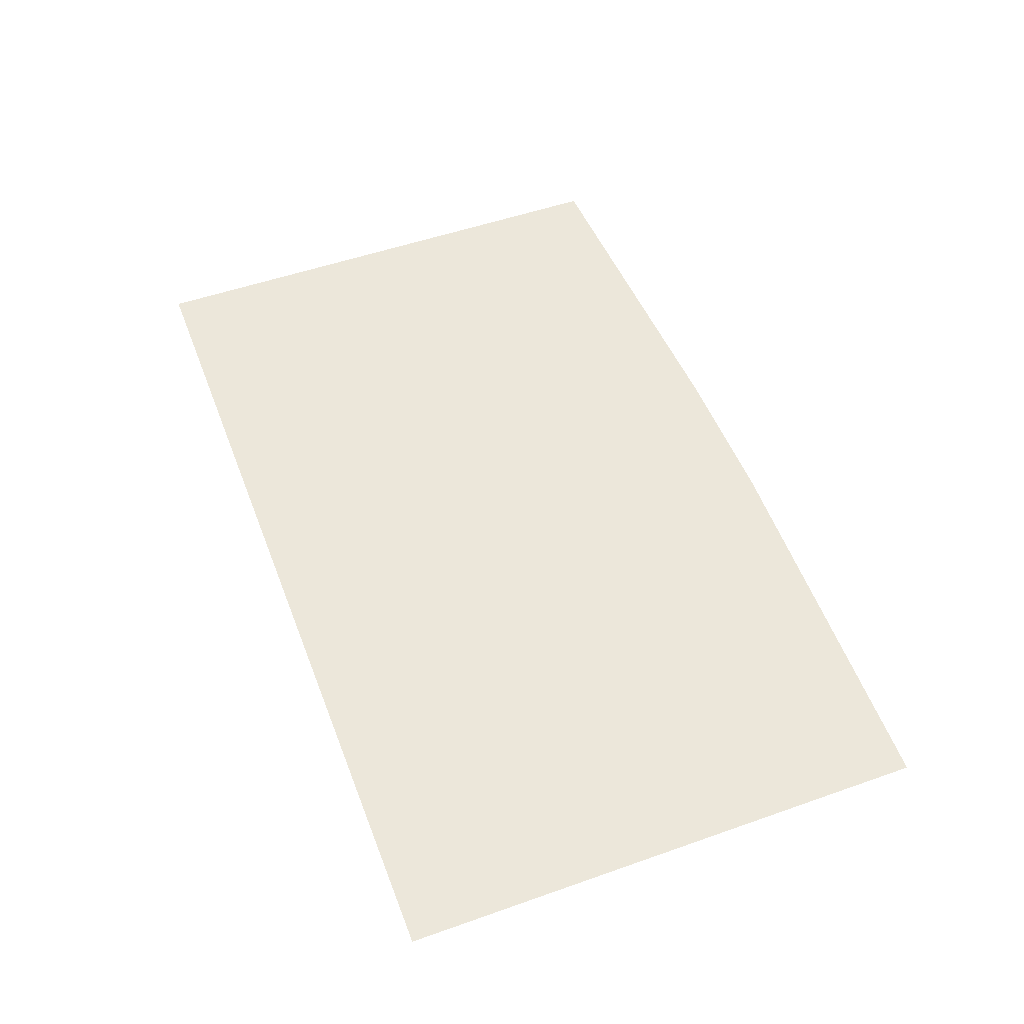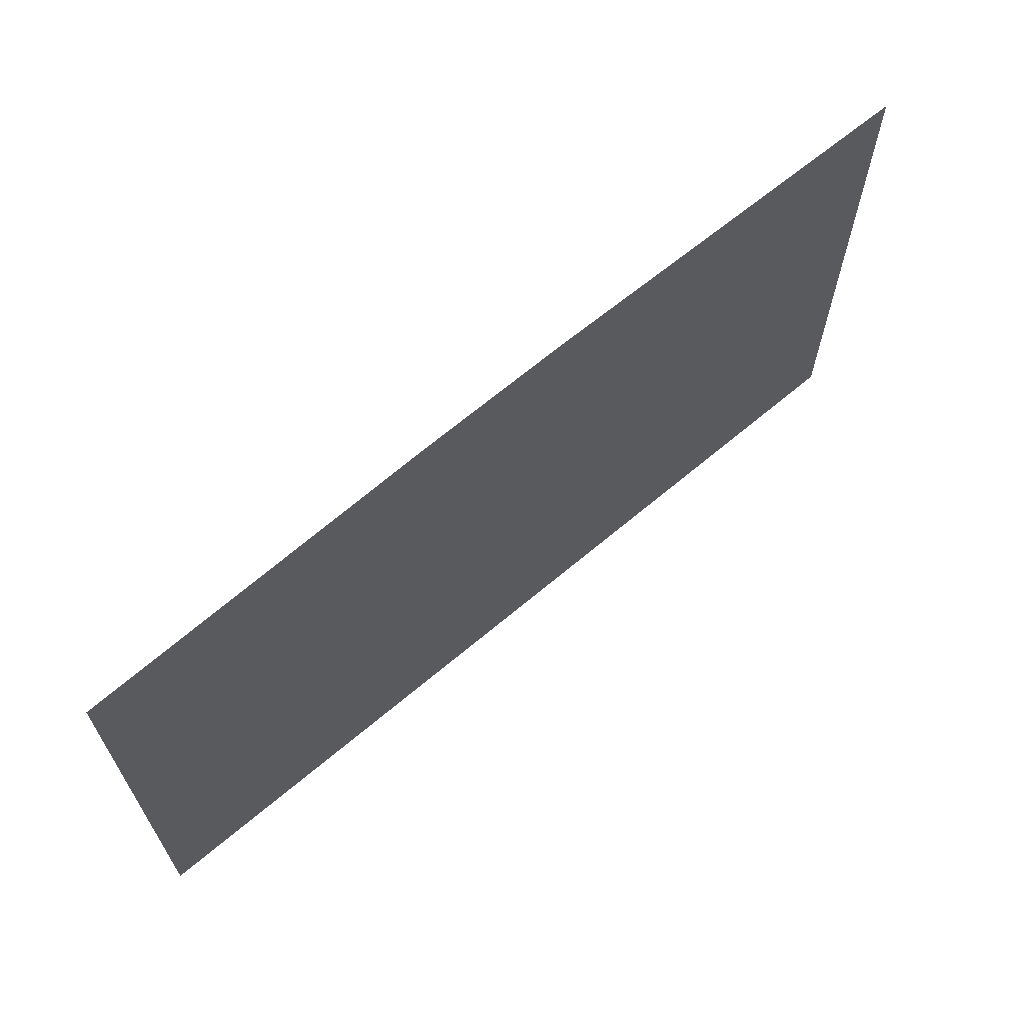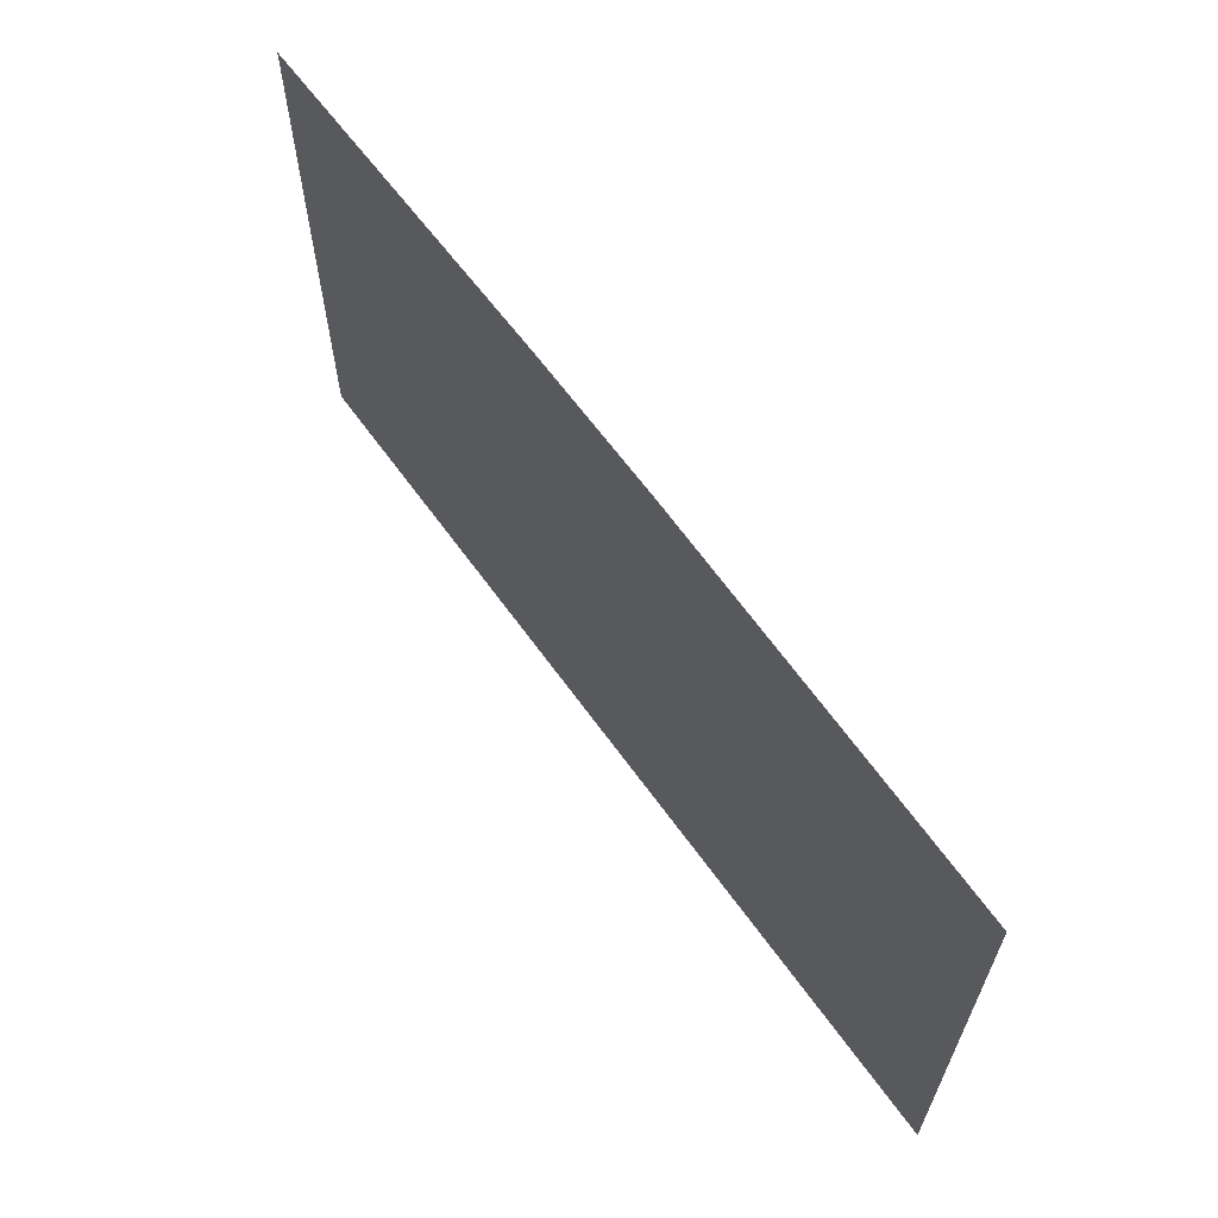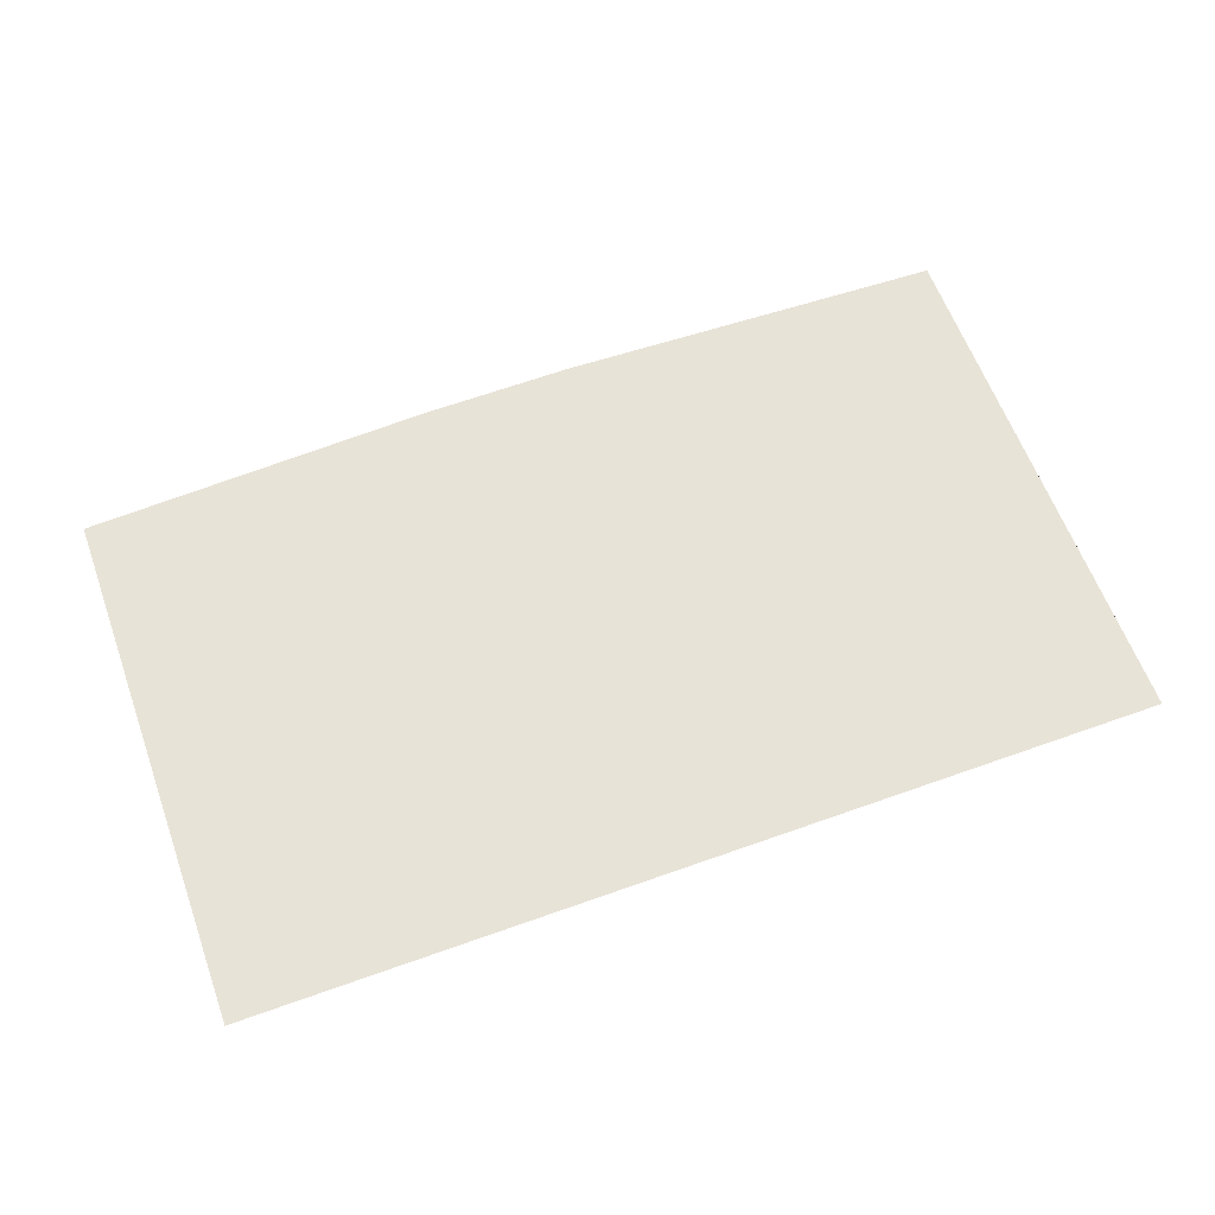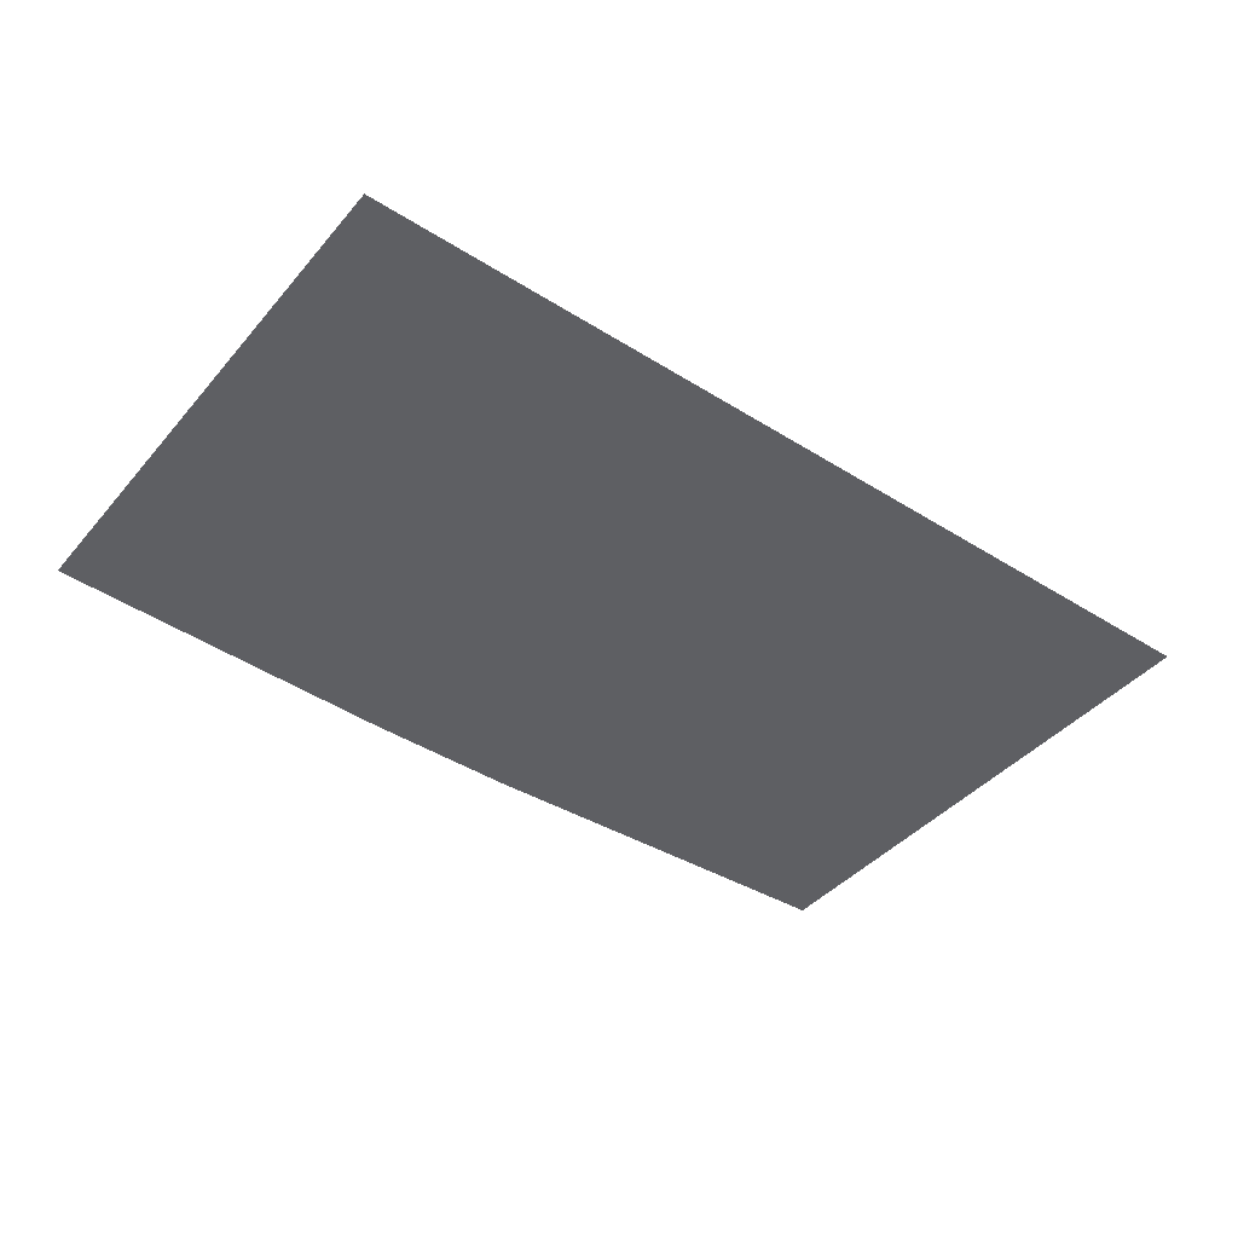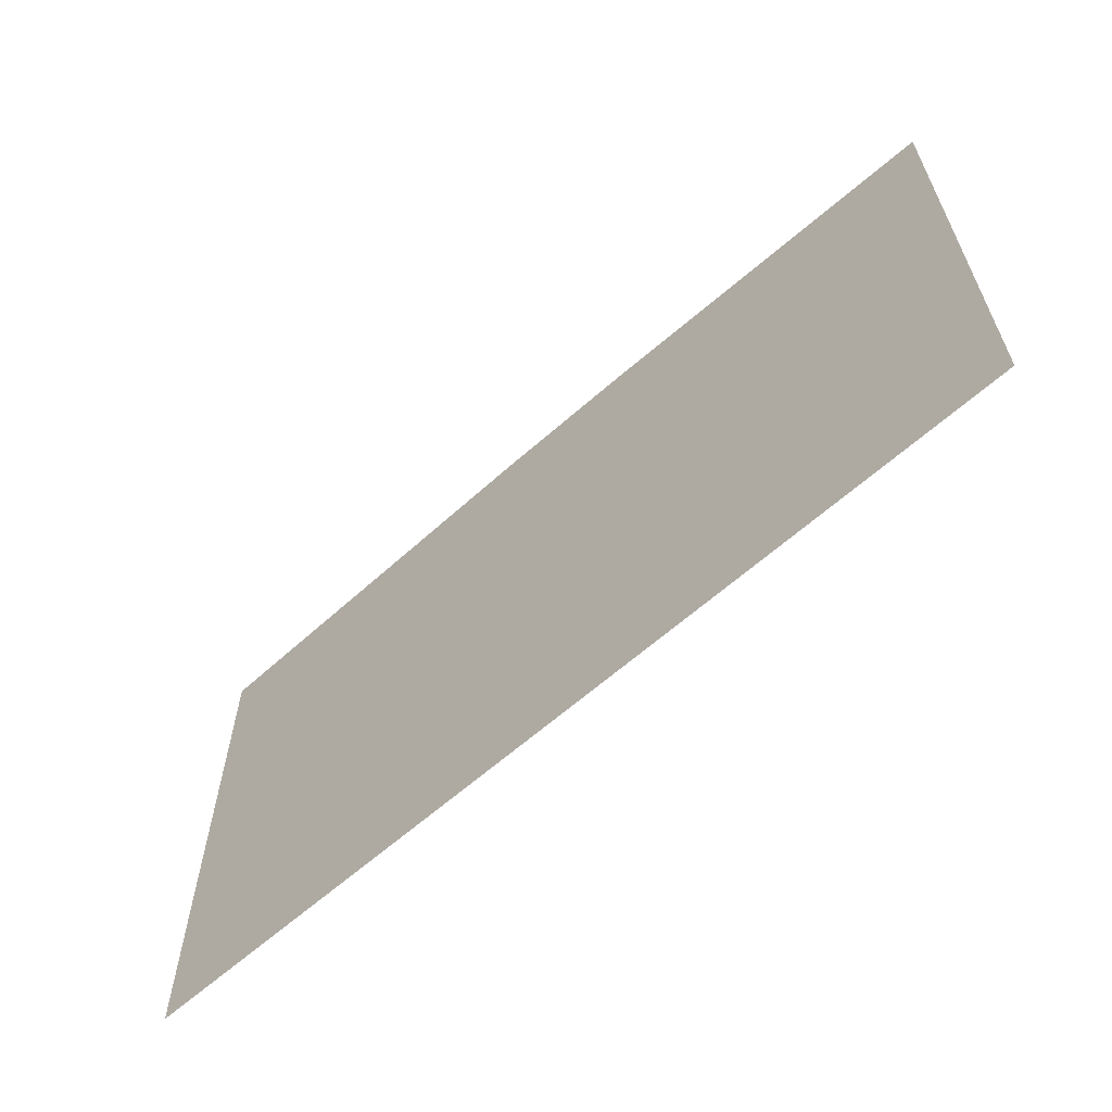
<metadata>
{"format":"obj","ext":"obj","renderer":"f3d","projection":"perspective","resolution":1024,"background":"white","views":[{"elev":52.6,"azim":69.3,"up":"+Z"},{"elev":66.0,"azim":-40.3,"up":"+Y"},{"elev":63.9,"azim":54.3,"up":"+Y"},{"elev":61.7,"azim":-20.0,"up":"+Z"},{"elev":-42.0,"azim":-37.0,"up":"+Z"},{"elev":-61.9,"azim":-137.8,"up":"+Y"}]}
</metadata>
<code>
v 2.309 0.6316 0
v 2.681 0.6338 0
v 0.8008 0.6874 0
v 0.07403 0.6802 0
v -0.3207 0.6161 0
v 0.07426 0.6184 0
v 1.491 0.6041 0
v 2.317 -1.544 0
v -1.618 0.6084 0
v -0.3192 0.5267 0
v -0.2977 -1.391 0
v -0.2864 -1.391 0
v 0.9305 0.6041 0
v -0.9821 -1.393 0
v 2.319 -1.916 0
v 2.684 -1.543 0
v 0.08224 -1.551 0
v 0.08359 -1.917 0
v -0.2837 -1.552 0
v -0.297 -1.552 0
v 1.906 -1.796 0
v 1.523 -1.79 0
v 2.685 -1.916 0
v -1.623 -1.917 0
v -0.2956 -1.917 0
v -1.289 0.5251 0
v -1.622 -1.394 0
f 1 2 3
f 4 5 6
f 7 8 1
f 4 9 5
f 10 11 12
f 6 13 1
f 11 10 14
f 13 7 1
f 8 15 16
f 13 8 7
f 13 6 17
f 18 17 19
f 8 13 17
f 14 20 11
f 10 6 5
f 15 21 22
f 8 17 22
f 18 22 17
f 21 8 22
f 23 15 18
f 8 21 15
f 23 18 24
f 15 22 18
f 18 25 24
f 18 19 25
f 17 12 19
f 26 9 27
f 24 14 27
f 20 19 12
f 14 26 27
f 20 12 11
f 17 6 12
f 9 26 5
f 12 6 10
f 25 20 14
f 25 19 20
f 1 3 6
f 2 16 23
f 1 8 16
f 1 16 2
f 10 26 14
f 10 5 26
f 4 6 3
f 16 15 23
f 25 14 24

</code>
